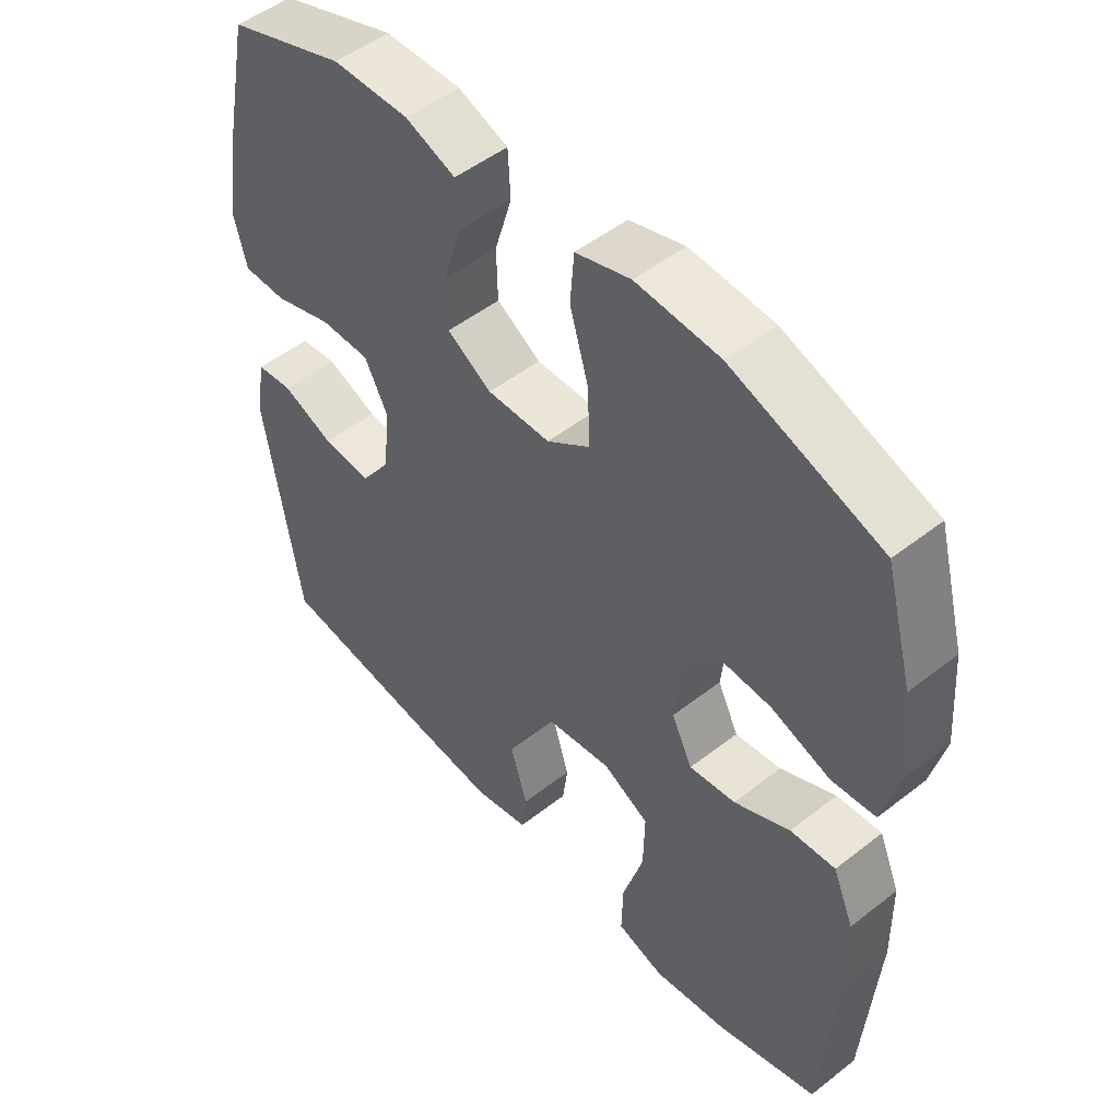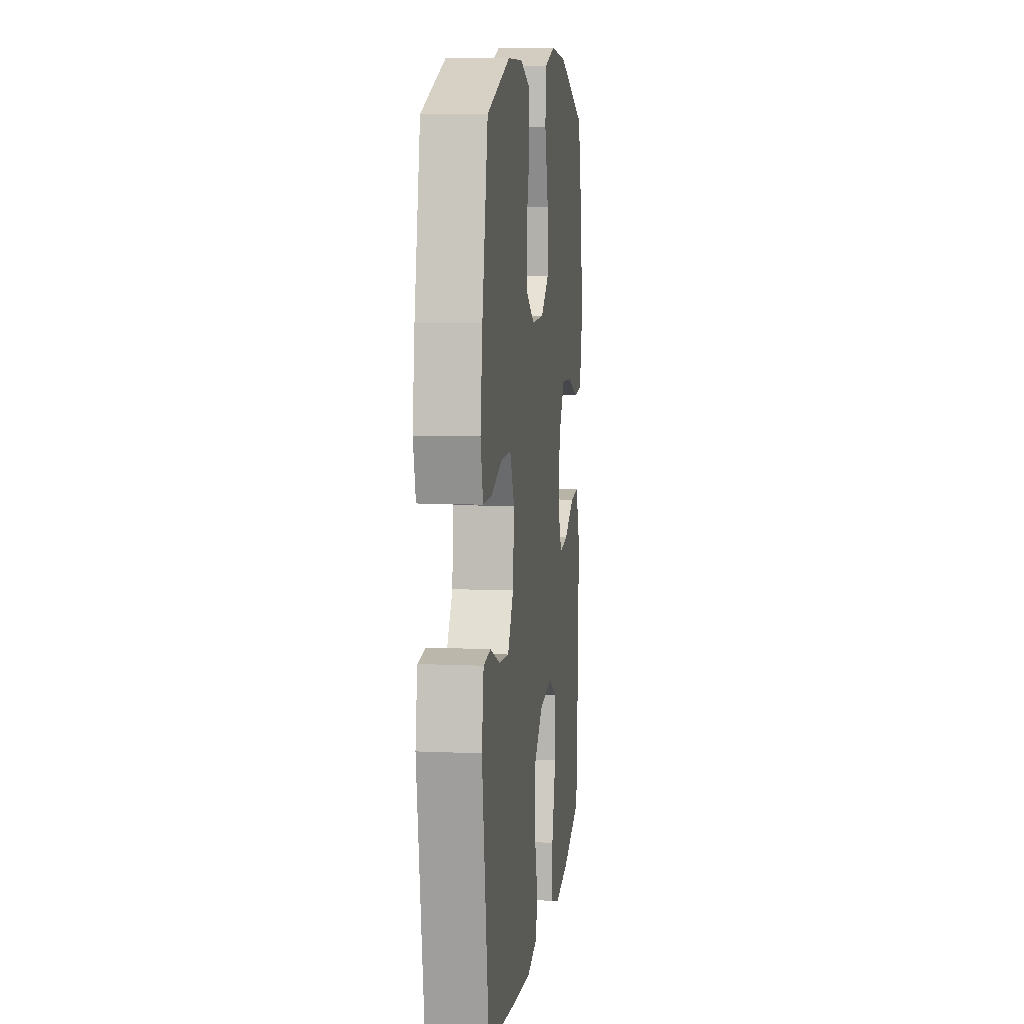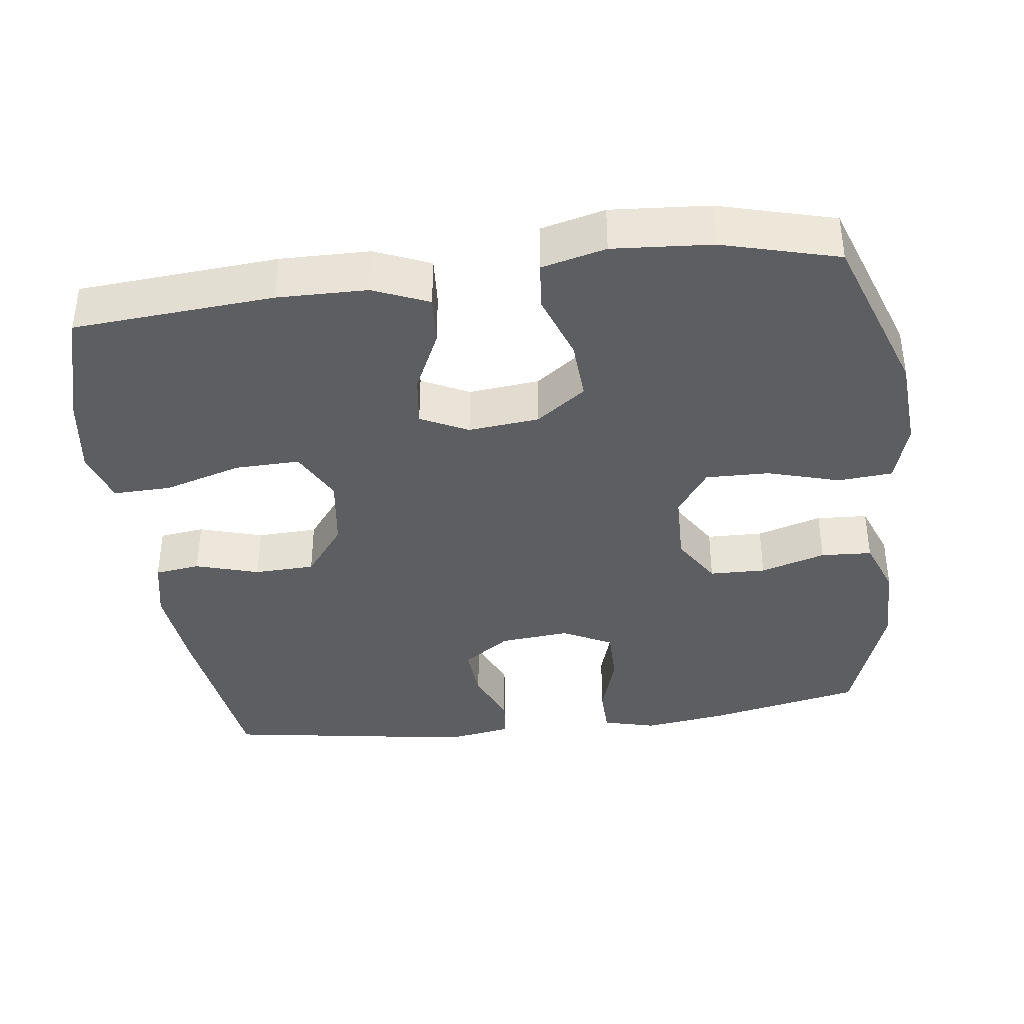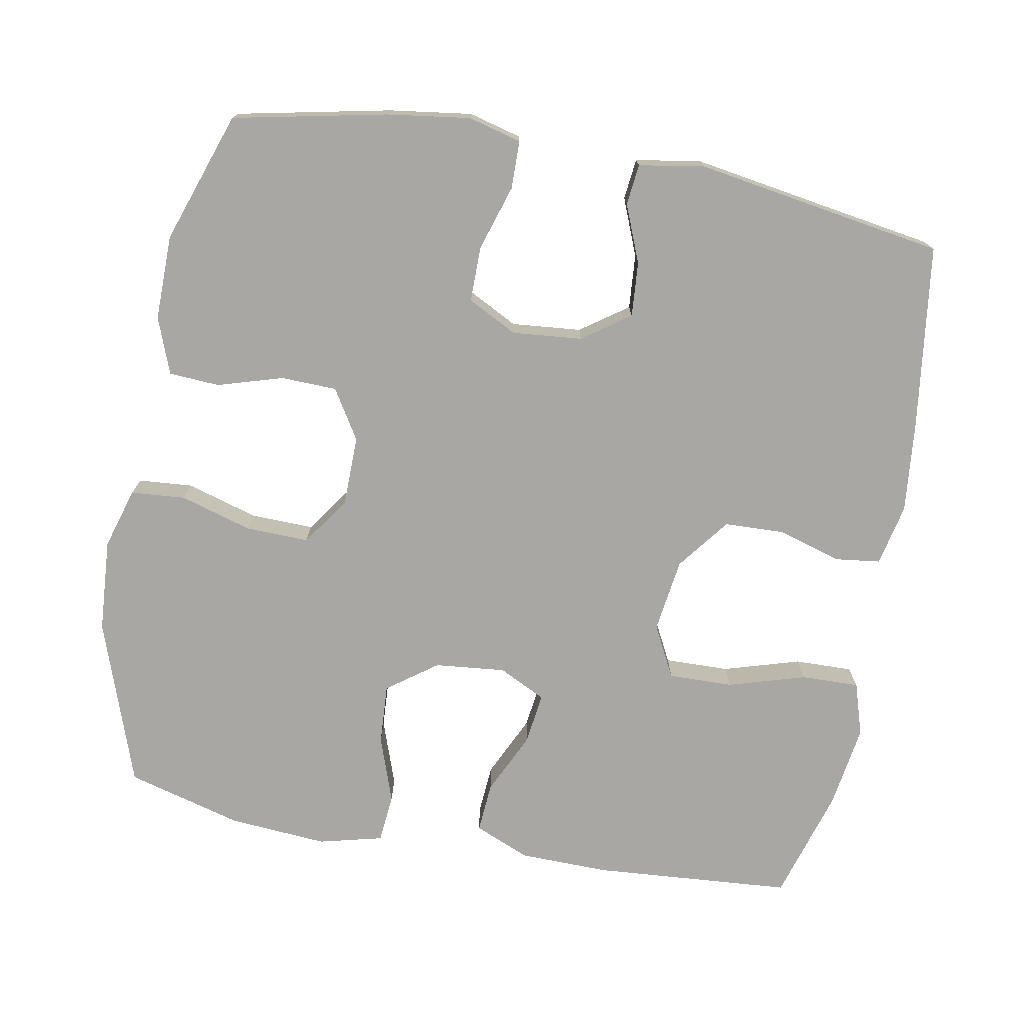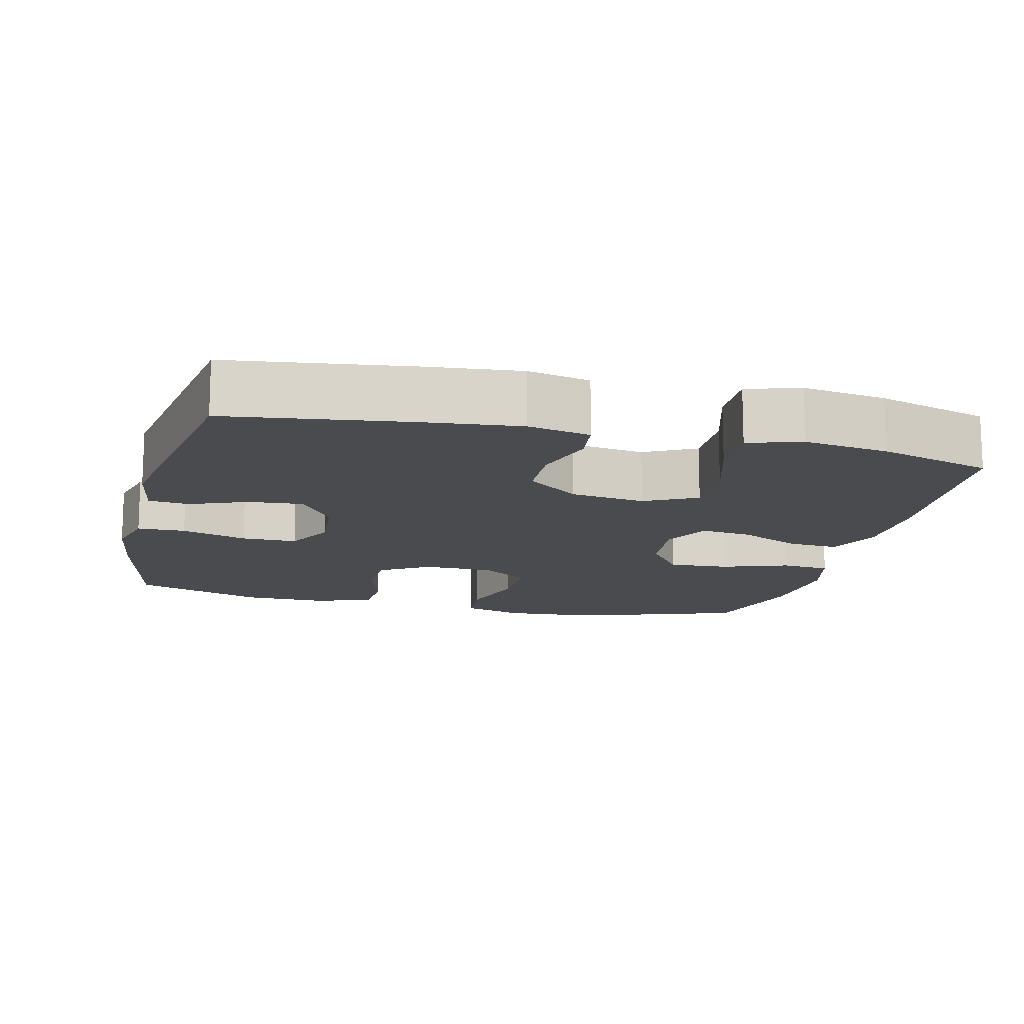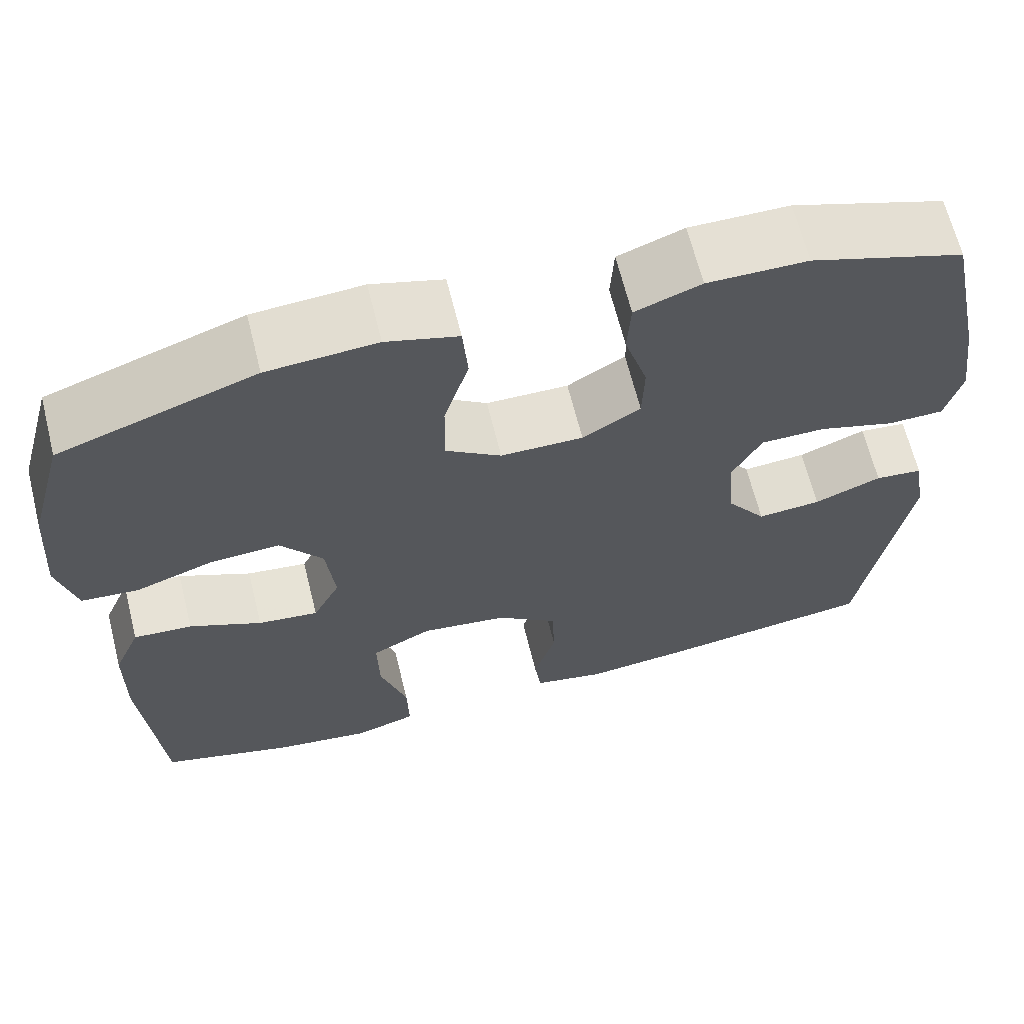
<metadata>
{"format":"obj","ext":"obj","renderer":"f3d","projection":"perspective","resolution":1024,"background":"white","views":[{"elev":50.2,"azim":-130.7,"up":"+Z"},{"elev":8.6,"azim":96.9,"up":"+Z"},{"elev":-38.2,"azim":-82.6,"up":"+Y"},{"elev":-74.6,"azim":79.5,"up":"+Y"},{"elev":-13.9,"azim":166.2,"up":"+Y"},{"elev":65.6,"azim":-14.0,"up":"+Z"}]}
</metadata>
<code>
v 0.5 0.07 -0.5
v 0.249 0.07 -0.534
v 0.122 0.07 -0.547
v 0.037 0.07 -0.529
v 0.029 0.07 -0.467
v 0.055 0.07 -0.38
v 0.052 0.07 -0.297
v -0.02 0.07 -0.242
v -0.122 0.07 -0.228
v -0.193 0.07 -0.265
v -0.191 0.07 -0.354
v -0.159 0.07 -0.46
v -0.157 0.07 -0.54
v -0.23 0.07 -0.563
v -0.345 0.07 -0.546
v -0.5 0.07 -0.5
v -0.521 0.07 -0.226
v -0.519 0.07 -0.103
v -0.487 0.07 -0.027
v -0.418 0.07 -0.032
v -0.333 0.07 -0.072
v -0.262 0.07 -0.081
v -0.23 0.07 -0.016
v -0.24 0.07 0.081
v -0.29 0.07 0.149
v -0.373 0.07 0.144
v -0.464 0.07 0.112
v -0.531 0.07 0.118
v -0.553 0.07 0.206
v -0.543 0.07 0.341
v -0.5 0.07 0.5
v -0.271 0.07 0.58
v -0.143 0.07 0.589
v -0.059 0.07 0.564
v -0.053 0.07 0.489
v -0.082 0.07 0.39
v -0.084 0.07 0.303
v -0.018 0.07 0.257
v 0.079 0.07 0.256
v 0.147 0.07 0.298
v 0.149 0.07 0.375
v 0.122 0.07 0.464
v 0.126 0.07 0.534
v 0.203 0.07 0.563
v 0.32 0.07 0.562
v 0.5 0.07 0.5
v 0.544 0.07 0.289
v 0.56 0.07 0.175
v 0.541 0.07 0.102
v 0.475 0.07 0.101
v 0.385 0.07 0.129
v 0.309 0.07 0.129
v 0.274 0.07 0.061
v 0.283 0.07 -0.035
v 0.329 0.07 -0.1
v 0.404 0.07 -0.094
v 0.483 0.07 -0.062
v 0.539 0.07 -0.068
v 0.554 0.07 -0.158
v 0.5 0 -0.5
v 0.249 0 -0.534
v 0.122 0 -0.547
v 0.037 0 -0.529
v 0.029 0 -0.467
v 0.055 0 -0.38
v 0.052 0 -0.297
v -0.02 0 -0.242
v -0.122 0 -0.228
v -0.193 0 -0.265
v -0.191 0 -0.354
v -0.159 0 -0.46
v -0.157 0 -0.54
v -0.23 0 -0.563
v -0.345 0 -0.546
v -0.5 0 -0.5
v -0.521 0 -0.226
v -0.519 0 -0.103
v -0.487 0 -0.027
v -0.418 0 -0.032
v -0.333 0 -0.072
v -0.262 0 -0.081
v -0.23 0 -0.016
v -0.24 0 0.081
v -0.29 0 0.149
v -0.373 0 0.144
v -0.464 0 0.112
v -0.531 0 0.118
v -0.553 0 0.206
v -0.543 0 0.341
v -0.5 0 0.5
v -0.271 0 0.58
v -0.143 0 0.589
v -0.059 0 0.564
v -0.053 0 0.489
v -0.082 0 0.39
v -0.084 0 0.303
v -0.018 0 0.257
v 0.079 0 0.256
v 0.147 0 0.298
v 0.149 0 0.375
v 0.122 0 0.464
v 0.126 0 0.534
v 0.203 0 0.563
v 0.32 0 0.562
v 0.5 0 0.5
v 0.544 0 0.289
v 0.56 0 0.175
v 0.541 0 0.102
v 0.475 0 0.101
v 0.385 0 0.129
v 0.309 0 0.129
v 0.274 0 0.061
v 0.283 0 -0.035
v 0.329 0 -0.1
v 0.404 0 -0.094
v 0.483 0 -0.062
v 0.539 0 -0.068
v 0.554 0 -0.158
f 4 5 6
f 3 4 6
f 2 3 6
f 1 2 6
f 59 1 6
f 58 59 6
f 57 58 6
f 56 57 6
f 55 56 6 7
f 54 55 7 8
f 53 54 8 9
f 52 53 9 10
f 49 50 51
f 48 49 51
f 47 48 51
f 46 47 51
f 45 46 51
f 44 45 51
f 43 44 51
f 42 43 51
f 41 42 51
f 40 41 51 52
f 39 40 52 10
f 34 35 36
f 33 34 36
f 32 33 36
f 31 32 36
f 30 31 36
f 29 30 36
f 28 29 36
f 27 28 36
f 26 27 36
f 25 26 36 37
f 24 25 37 38
f 19 20 21
f 18 19 21
f 17 18 21
f 16 17 21
f 15 16 21
f 14 15 21
f 13 14 21
f 12 13 21
f 11 12 21
f 10 11 21 22
f 38 39 10
f 24 38 10
f 23 24 10
f 10 22 23
f 65 64 63
f 65 63 62
f 65 62 61
f 65 61 60
f 65 60 118
f 65 118 117
f 65 117 116
f 65 116 115
f 66 65 115 114
f 67 66 114 113
f 68 67 113 112
f 69 68 112 111
f 110 109 108
f 110 108 107
f 110 107 106
f 110 106 105
f 110 105 104
f 110 104 103
f 110 103 102
f 110 102 101
f 110 101 100
f 111 110 100 99
f 69 111 99 98
f 95 94 93
f 95 93 92
f 95 92 91
f 95 91 90
f 95 90 89
f 95 89 88
f 95 88 87
f 95 87 86
f 95 86 85
f 96 95 85 84
f 97 96 84 83
f 80 79 78
f 80 78 77
f 80 77 76
f 80 76 75
f 80 75 74
f 80 74 73
f 80 73 72
f 80 72 71
f 80 71 70
f 81 80 70 69
f 69 98 97
f 69 97 83
f 69 83 82
f 82 81 69
f 1 60 61 2
f 2 61 62 3
f 3 62 63 4
f 4 63 64 5
f 5 64 65 6
f 6 65 66 7
f 7 66 67 8
f 8 67 68 9
f 9 68 69 10
f 10 69 70 11
f 11 70 71 12
f 12 71 72 13
f 13 72 73 14
f 14 73 74 15
f 15 74 75 16
f 16 75 76 17
f 17 76 77 18
f 18 77 78 19
f 19 78 79 20
f 20 79 80 21
f 21 80 81 22
f 22 81 82 23
f 23 82 83 24
f 24 83 84 25
f 25 84 85 26
f 26 85 86 27
f 27 86 87 28
f 28 87 88 29
f 29 88 89 30
f 30 89 90 31
f 31 90 91 32
f 32 91 92 33
f 33 92 93 34
f 34 93 94 35
f 35 94 95 36
f 36 95 96 37
f 37 96 97 38
f 38 97 98 39
f 39 98 99 40
f 40 99 100 41
f 41 100 101 42
f 42 101 102 43
f 43 102 103 44
f 44 103 104 45
f 45 104 105 46
f 46 105 106 47
f 47 106 107 48
f 48 107 108 49
f 49 108 109 50
f 50 109 110 51
f 51 110 111 52
f 52 111 112 53
f 53 112 113 54
f 54 113 114 55
f 55 114 115 56
f 56 115 116 57
f 57 116 117 58
f 58 117 118 59
f 59 118 60 1

</code>
